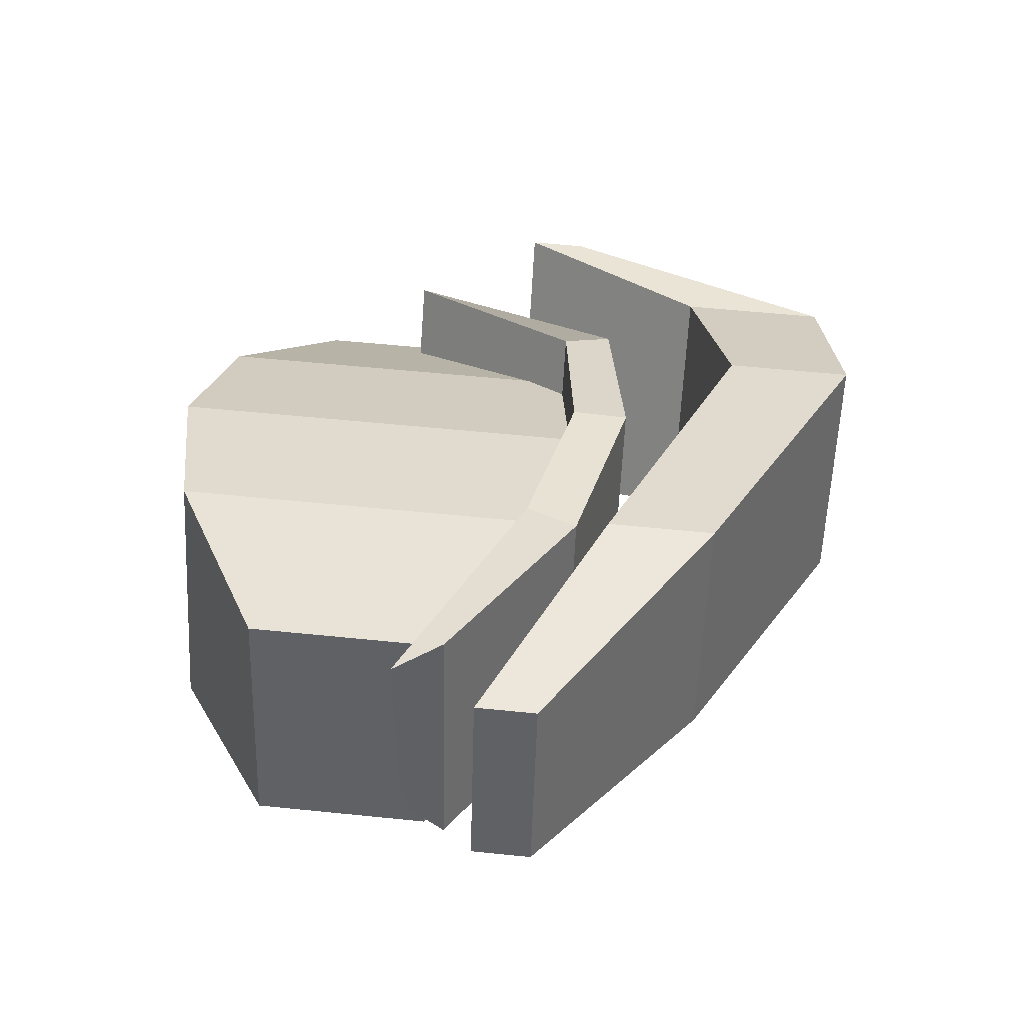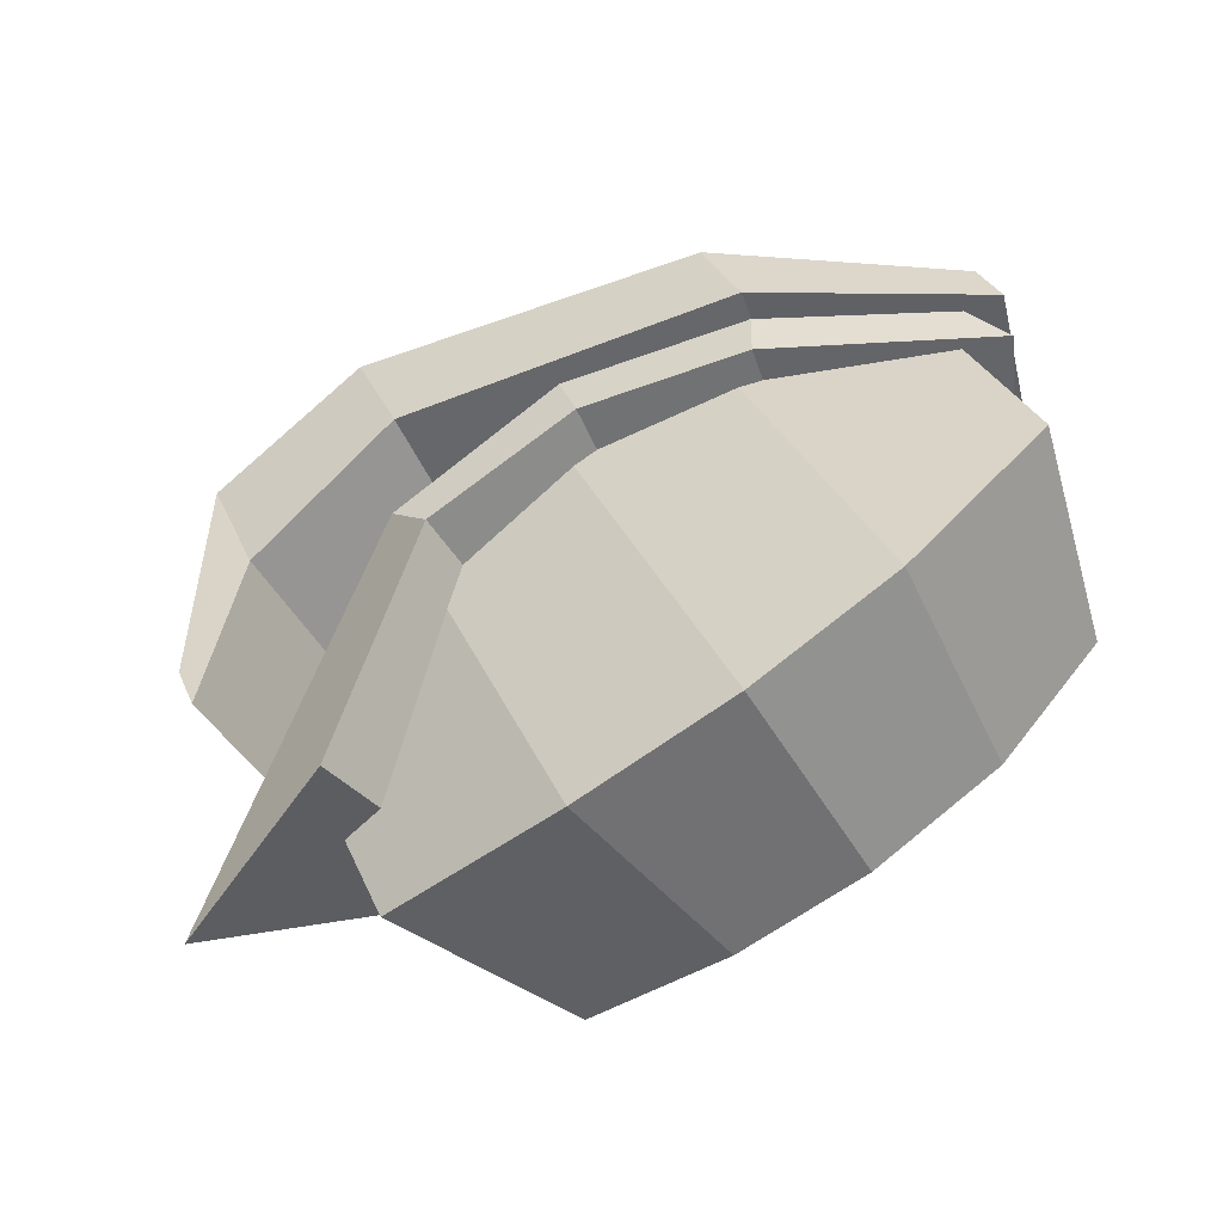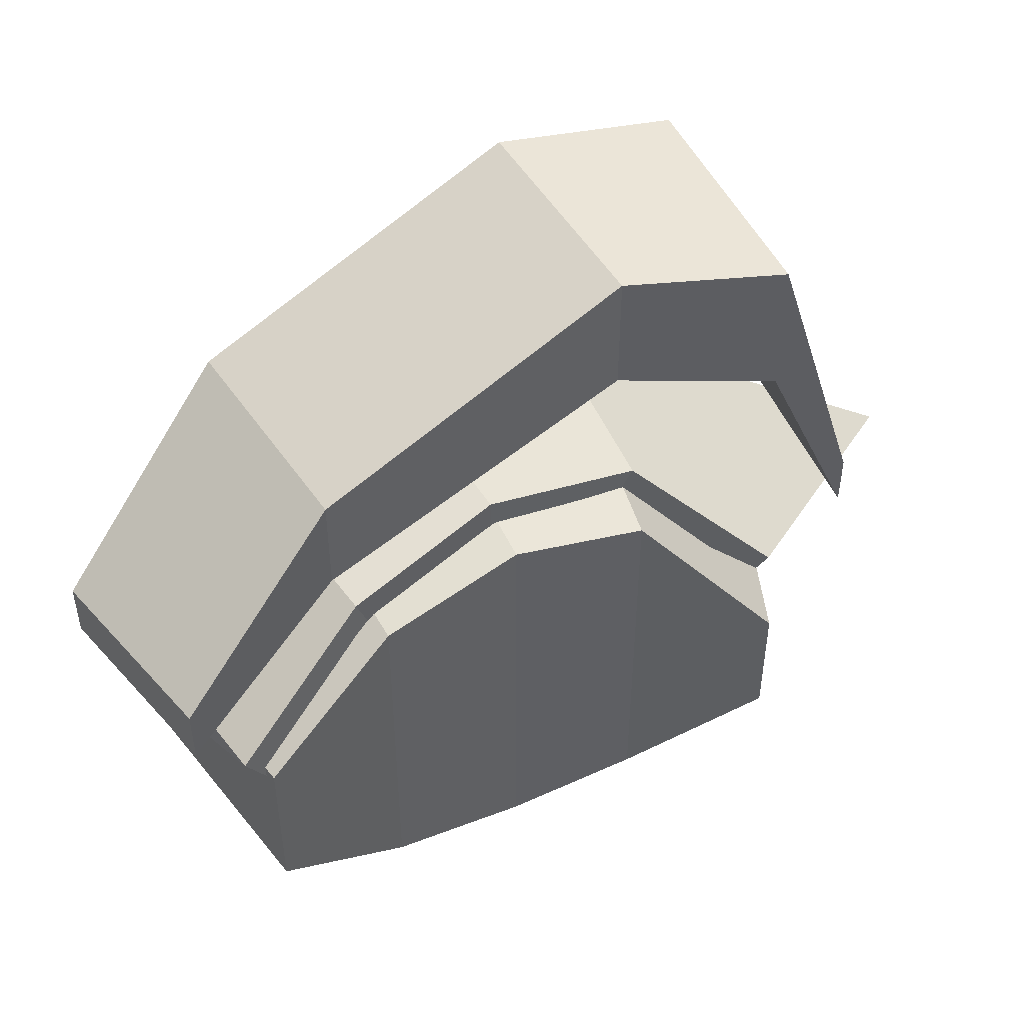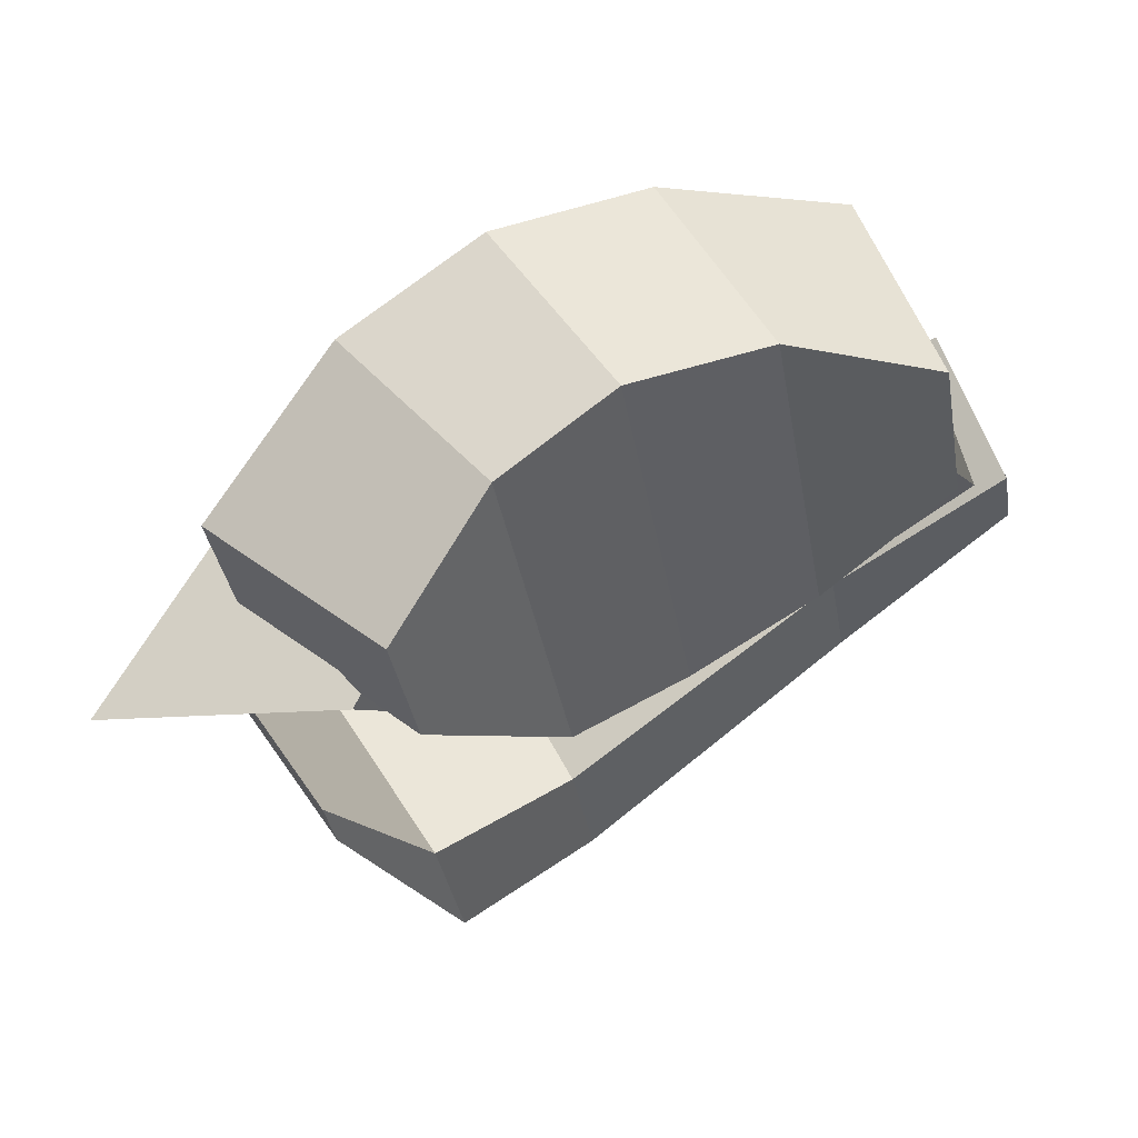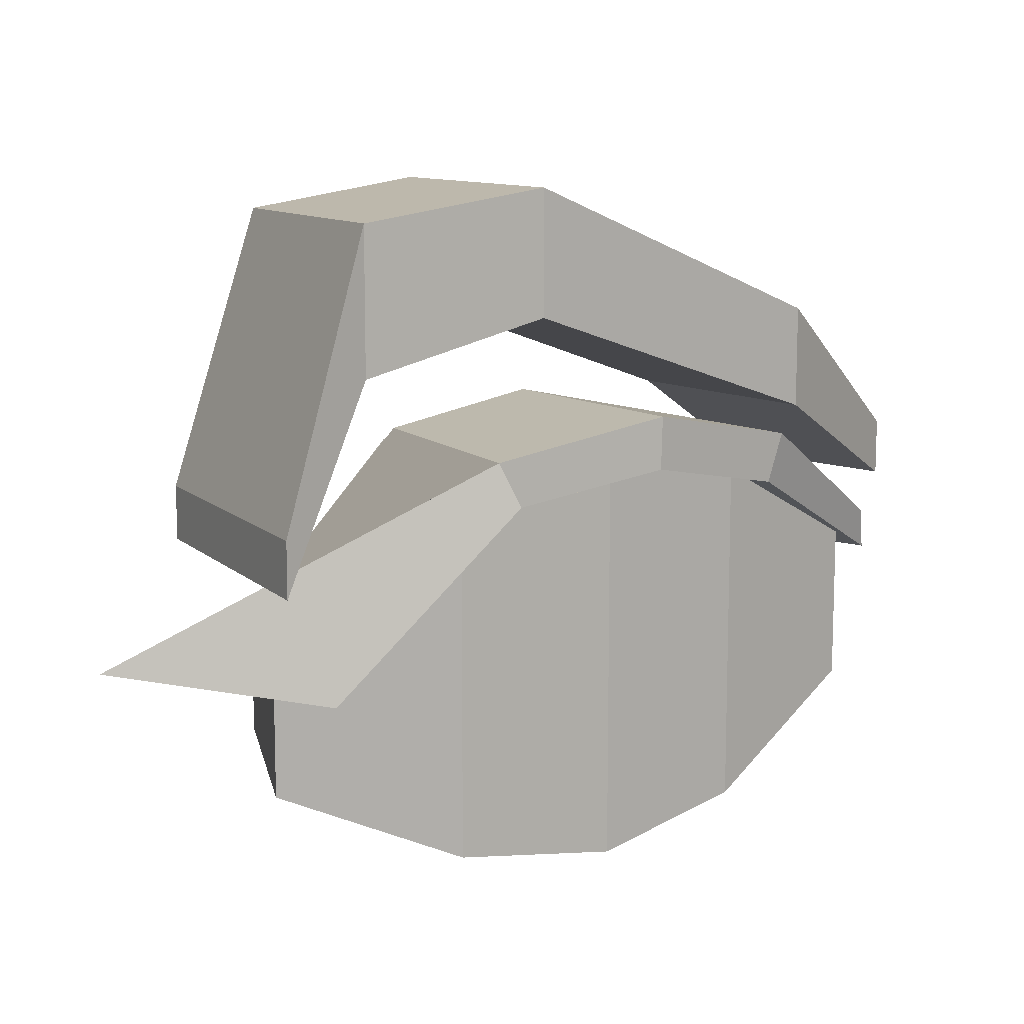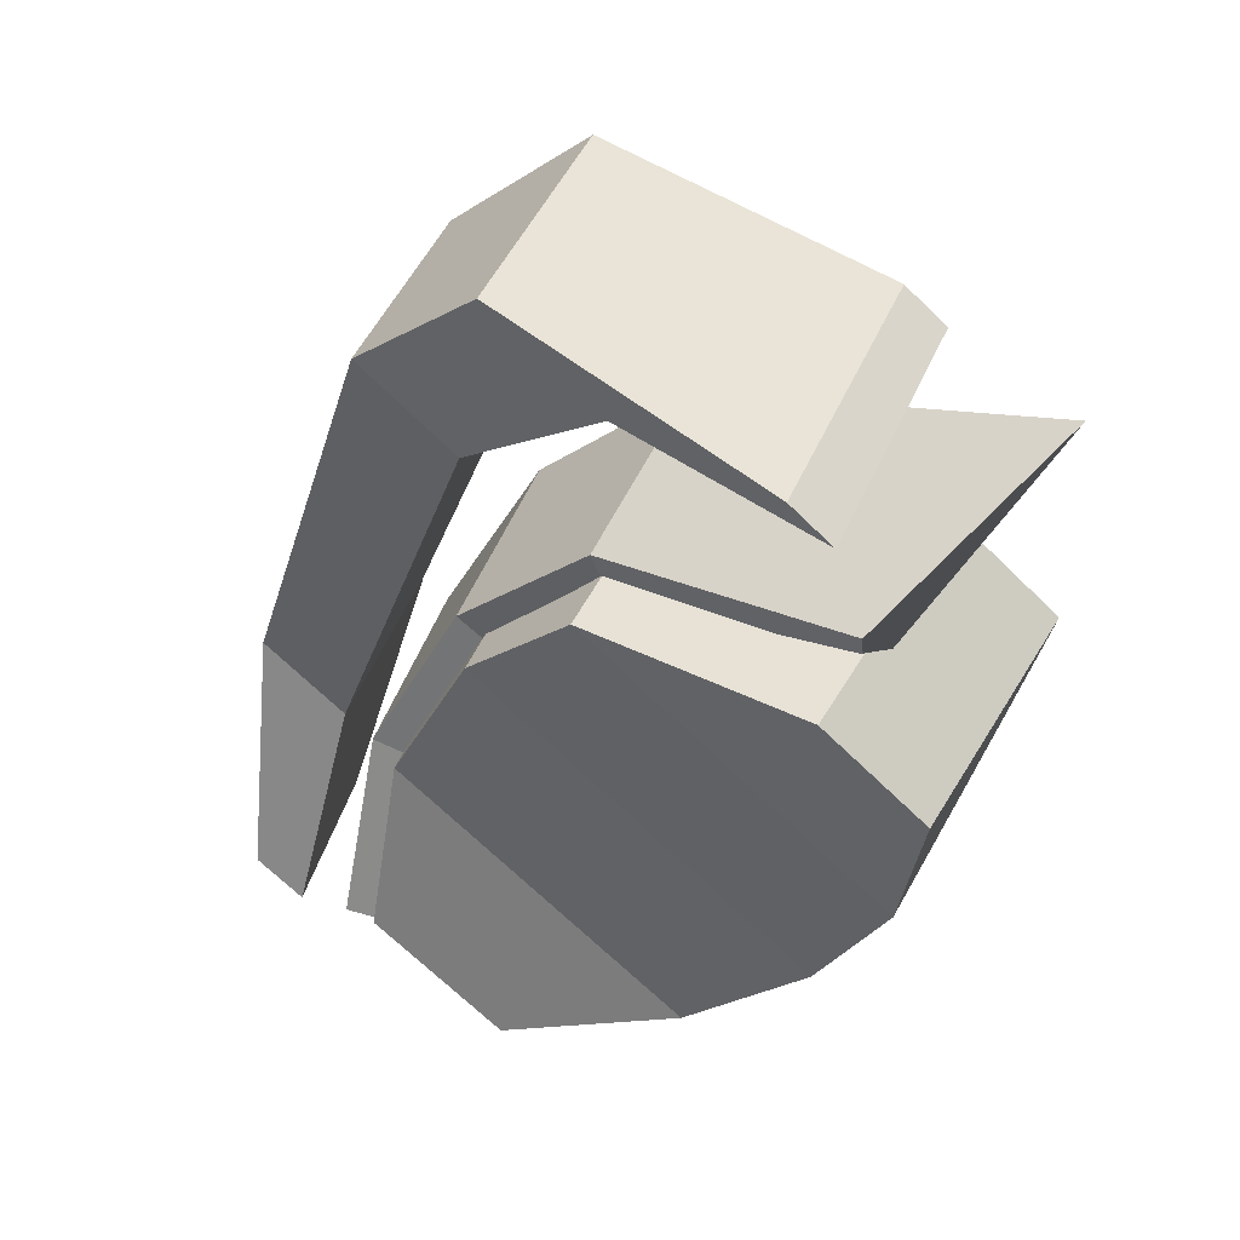
<metadata>
{"format":"obj","ext":"obj","renderer":"f3d","projection":"perspective","resolution":1024,"background":"white","views":[{"elev":56.3,"azim":96.1,"up":"+Z"},{"elev":30.5,"azim":-19.9,"up":"+Z"},{"elev":48.2,"azim":125.8,"up":"+Y"},{"elev":-37.6,"azim":10.0,"up":"+Z"},{"elev":11.3,"azim":-59.8,"up":"+Y"},{"elev":-70.1,"azim":-134.2,"up":"+Z"}]}
</metadata>
<code>
v 0.1492 -0.1016 0.1131
v 0.1829 -0.1016 0.004472
v 0.1492 -0.02261 0.1131
v 0.1829 -0.02261 0.004472
v -0.1391 -0.05422 -0.04693
v -0.05422 -0.05422 -0.1226
v -0.1391 -0.1171 -0.04693
v -0.05422 -0.1171 -0.1226
v 0.1144 0.02568 -0.01204
v 0.06438 0.02568 0.0901
v 0.06438 -0.1499 0.0901
v 0.1144 -0.1499 -0.01204
v 0.05053 0.04137 -0.03897
v -0.007208 0.04137 0.05904
v -0.007208 -0.1656 0.05904
v 0.05053 -0.1656 -0.03897
v -0.003953 0.03143 -0.07364
v -0.07425 0.03143 0.01579
v -0.07425 -0.1556 0.01579
v -0.003953 -0.1556 -0.07364
v 0.1674 -0.03522 0.1208
v 0.1778 -0.03387 0.01043
v -0.1479 -0.06549 -0.005712
v -0.07175 -0.06549 -0.0902
v 0.1079 0.01441 0.001442
v 0.06925 0.01441 0.1084
v 0.04147 0.0301 -0.01838
v -0.005284 0.0301 0.08532
v -0.01645 0.02016 -0.04693
v -0.07662 0.02016 0.0496
v 0.1547 -0.01321 0.1248
v 0.1908 -0.01187 0.01403
v 0.1169 0.03804 0.004259
v 0.07828 0.03804 0.1112
v 0.04241 0.05553 -0.0182
v -0.004337 0.05553 0.0855
v -0.02554 0.04178 -0.05343
v -0.08571 0.04178 0.0431
v -0.08681 -0.04782 -0.1015
v -0.2066 -0.04782 -0.09314
v 0.1826 0.003102 0.1216
v 0.2066 0.003102 0.02822
v 0.1826 0.03059 0.1216
v 0.2066 0.03059 0.02822
v -0.1874 0.01934 -0.002977
v -0.1095 0.01934 -0.1248
v -0.1874 -0.00694 -0.002977
v -0.1095 -0.00694 -0.1248
v 0.1204 0.1011 0.01454
v 0.07981 0.1011 0.1177
v 0.07981 0.05264 0.1177
v 0.1204 0.05273 0.01454
v -0.017 0.1656 -0.04772
v -0.06585 0.1656 0.05501
v -0.06585 0.1068 0.05501
v -0.017 0.1068 -0.04772
v -0.07967 0.1524 -0.09679
v -0.141 0.1524 0.007904
v -0.141 0.08419 0.007904
v -0.07967 0.08419 -0.09679
g polySurface8 group3
f 1 2 4 3
f 3 4 9 10
f 5 6 8 7
f 11 12 2 1
f 2 12 9 4
f 11 1 3 10
f 10 9 13 14
f 15 11 10 14
f 15 16 12 11
f 9 12 16 13
f 14 13 17 18
f 19 15 14 18
f 19 20 16 15
f 13 16 20 17
f 18 17 6 5
f 7 19 18 5
f 7 8 20 19
f 17 20 8 6
f 31 32 33 34
f 34 33 35 36
f 36 35 37 38
f 38 37 39 40
f 21 26 25 22
f 26 28 27 25
f 28 30 29 27
f 30 23 24 29
f 21 22 32 31
f 22 25 33 32
f 26 21 31 34
f 25 27 35 33
f 28 26 34 36
f 27 29 37 35
f 30 28 36 38
f 29 24 39 37
f 24 23 40 39
f 23 30 38 40
f 41 42 44 43
f 43 44 49 50
f 45 46 48 47
f 51 52 42 41
f 42 52 49 44
f 51 41 43 50
f 50 49 53 54
f 55 51 50 54
f 55 56 52 51
f 49 52 56 53
f 54 53 57 58
f 59 55 54 58
f 59 60 56 55
f 53 56 60 57
f 58 57 46 45
f 47 59 58 45
f 47 48 60 59
f 57 60 48 46

</code>
